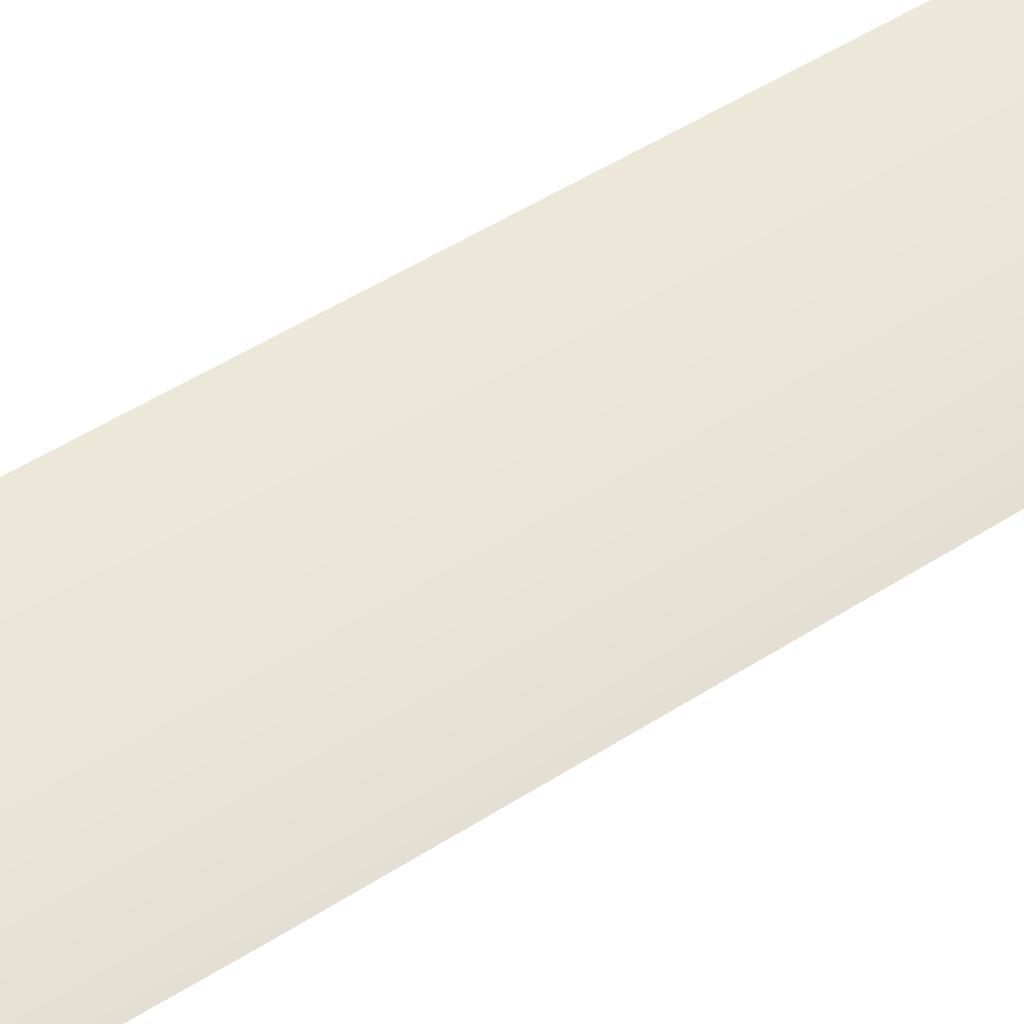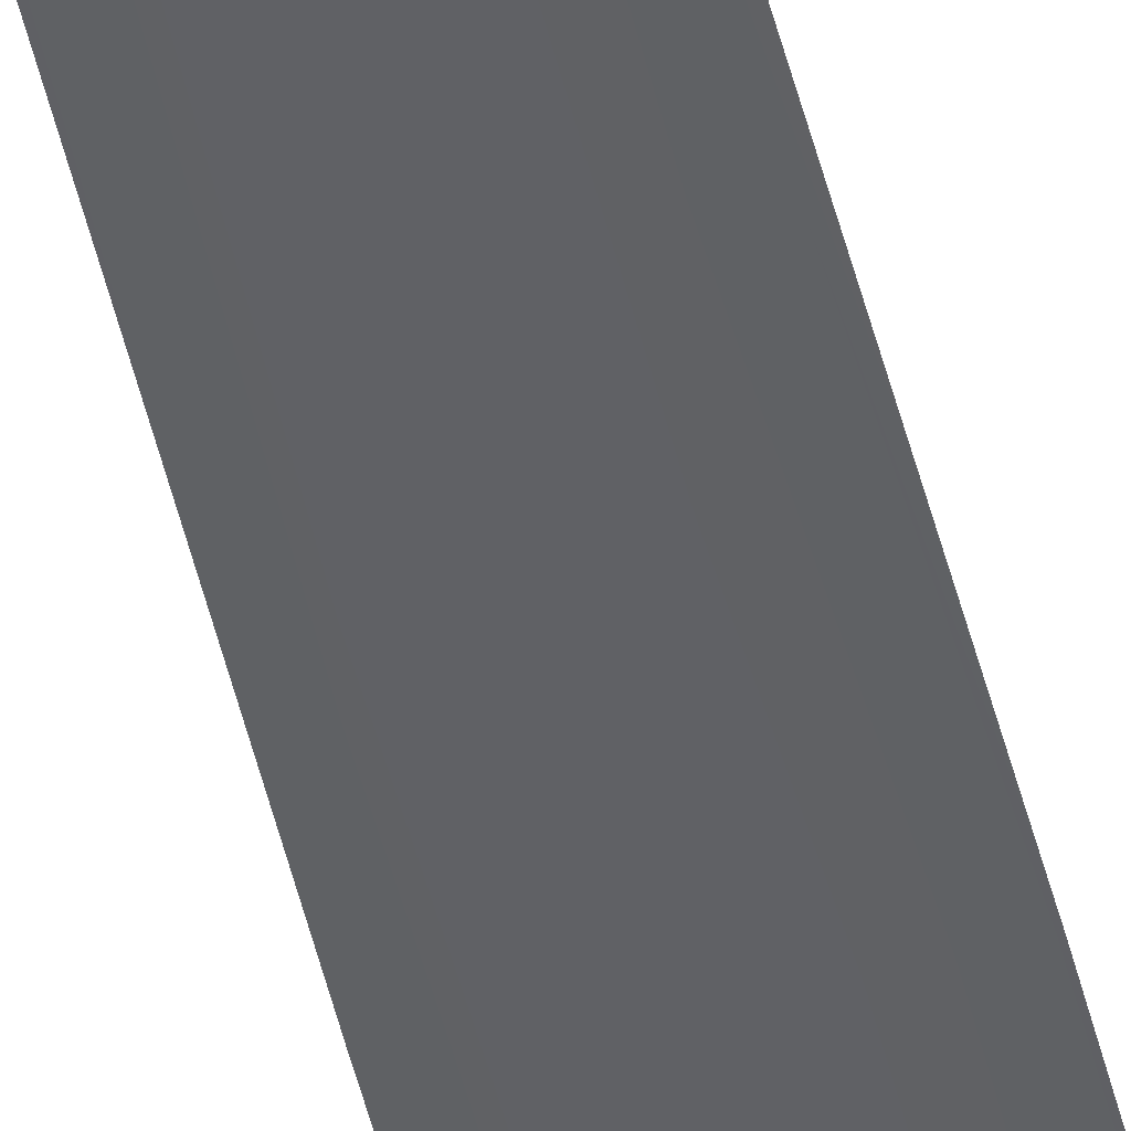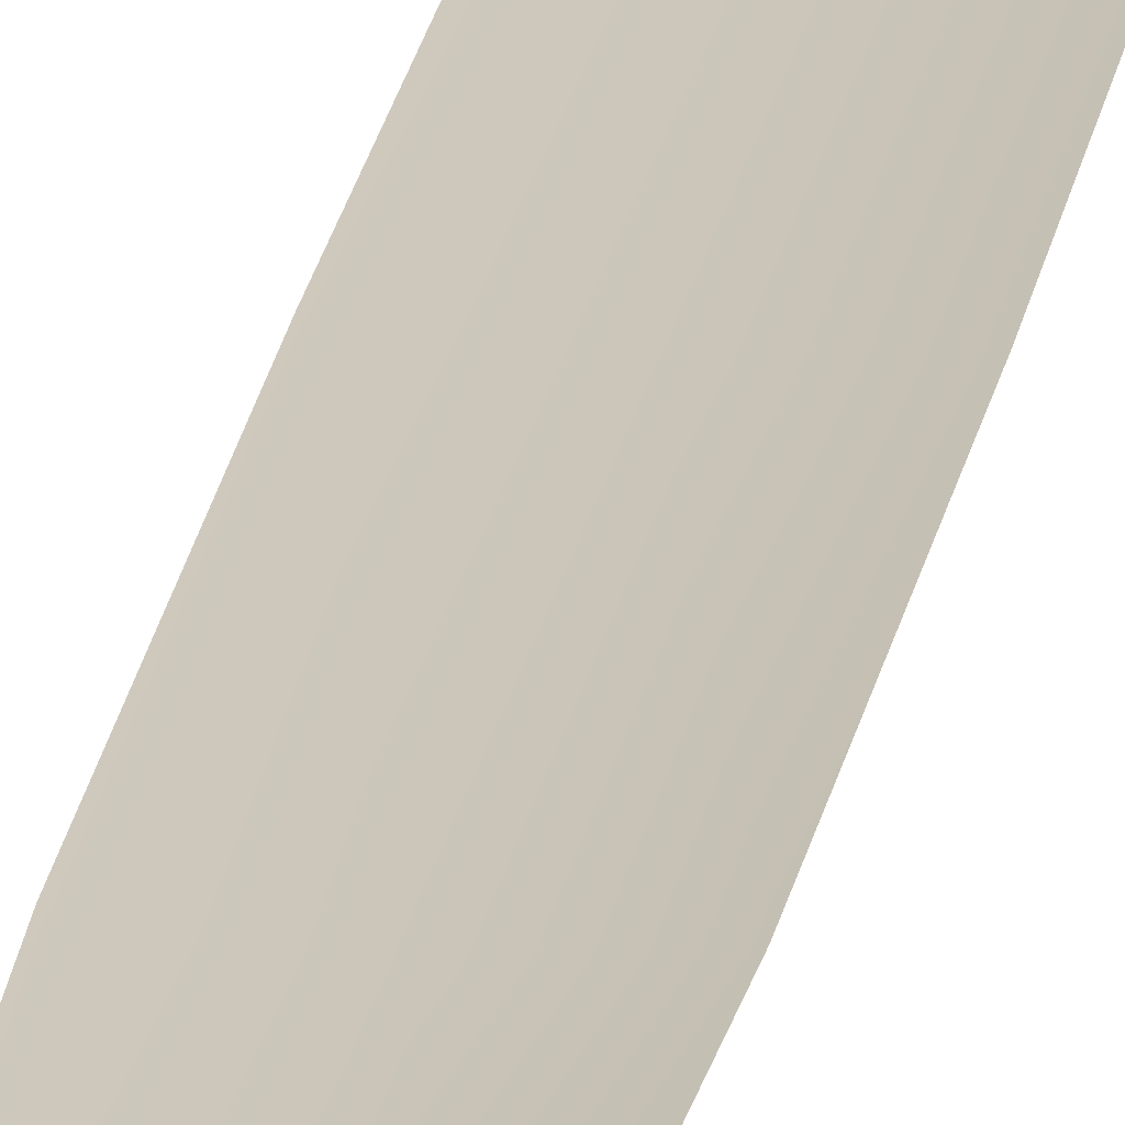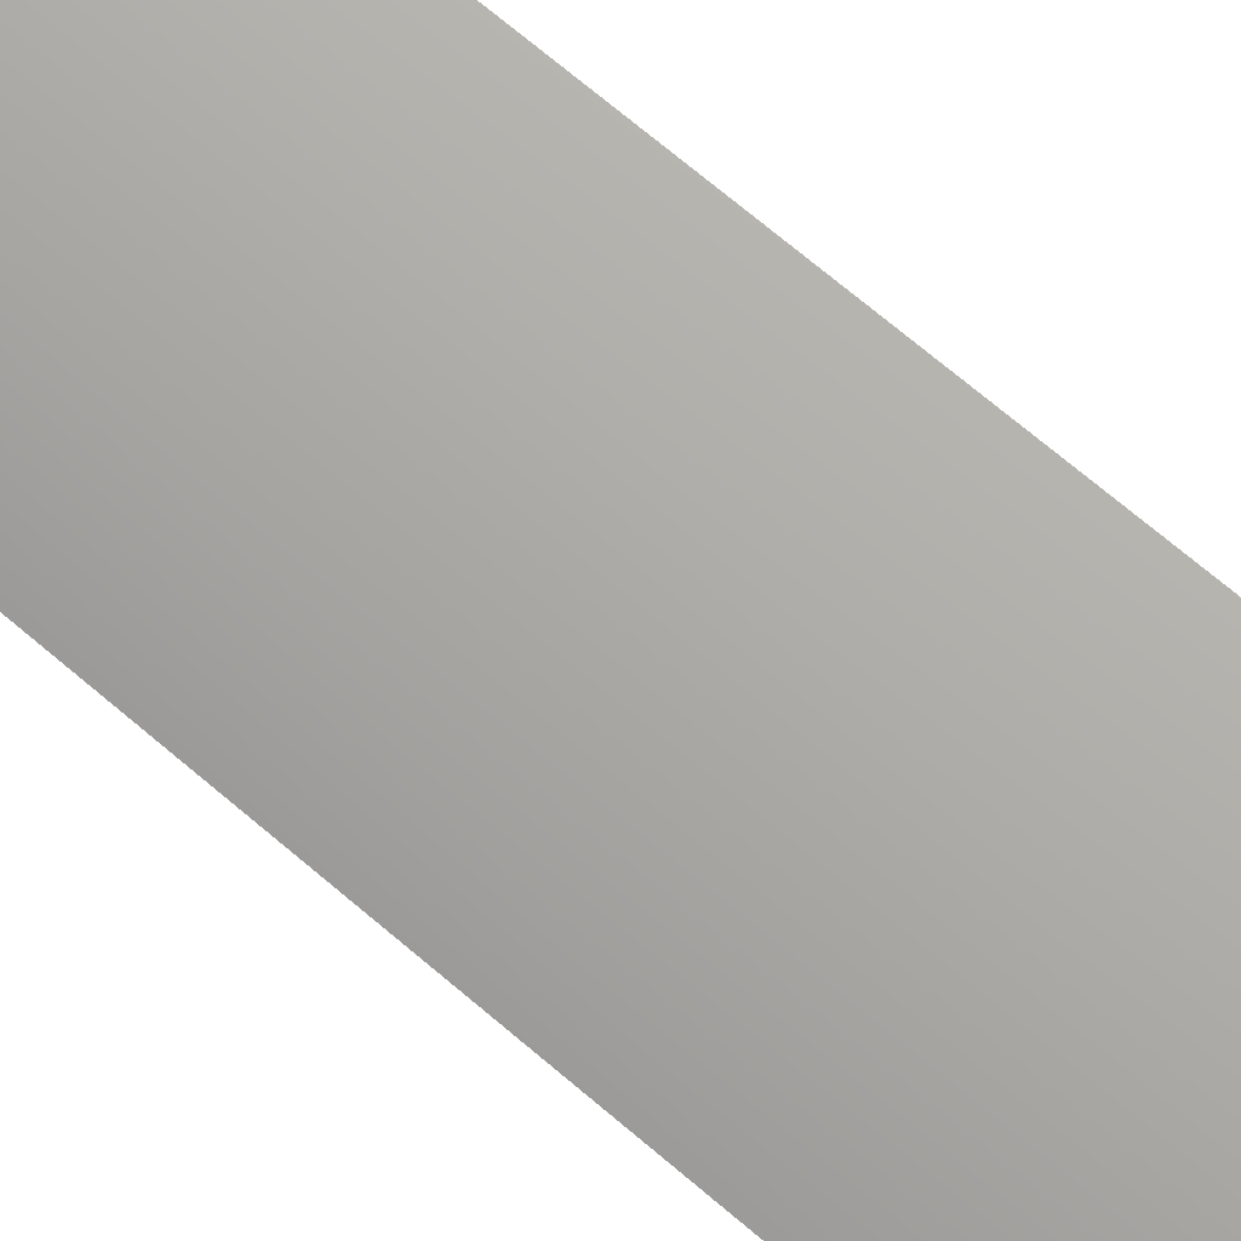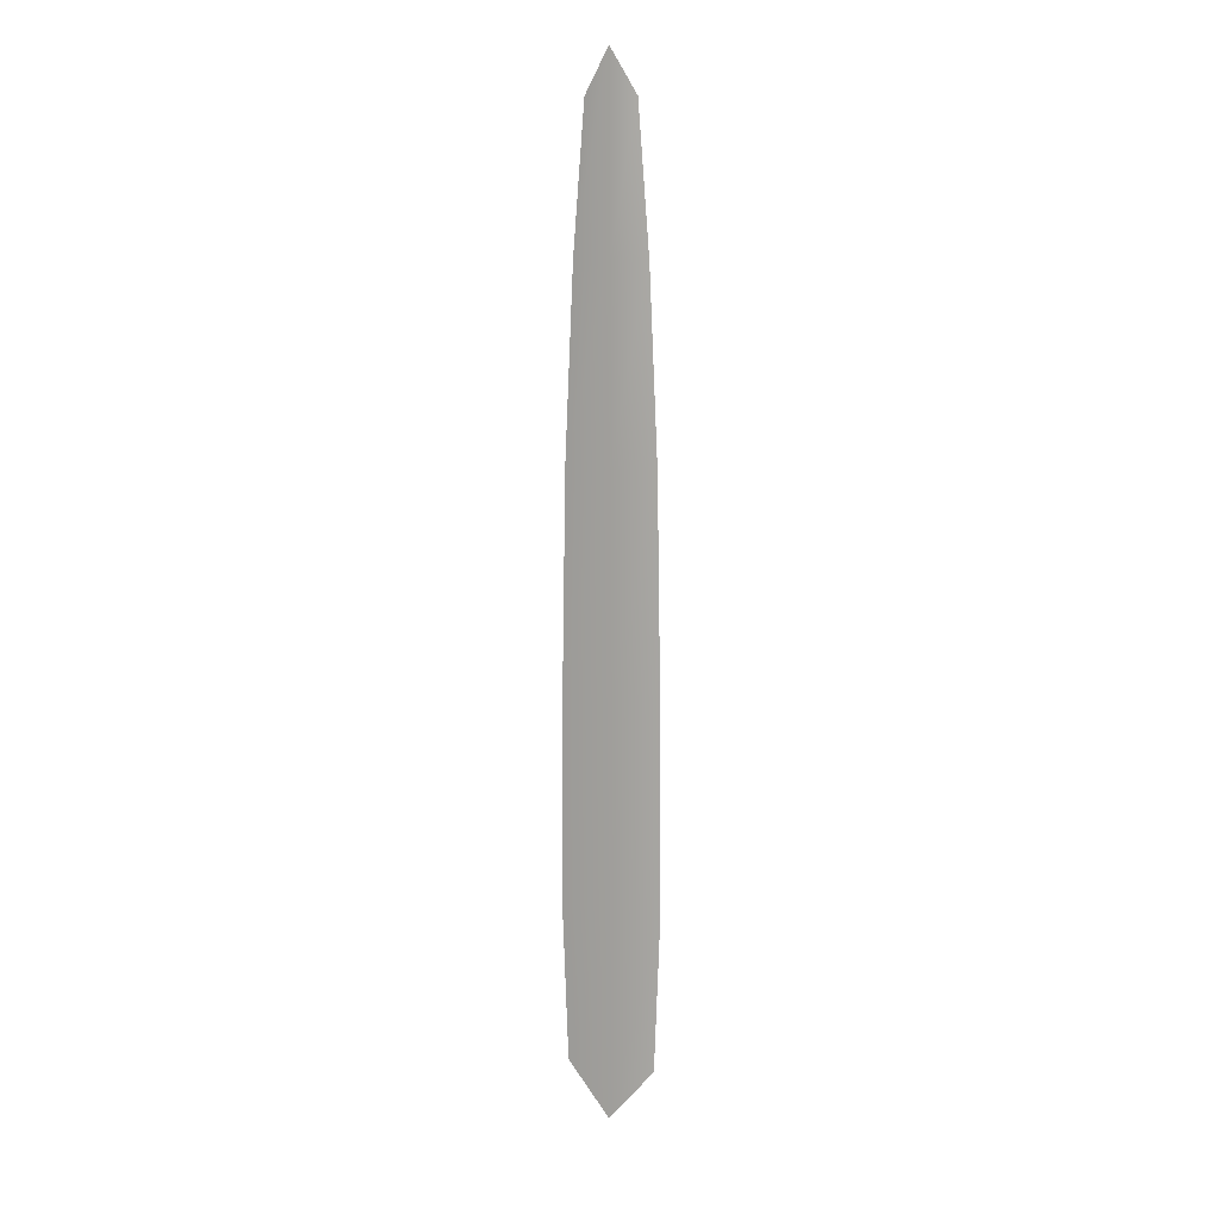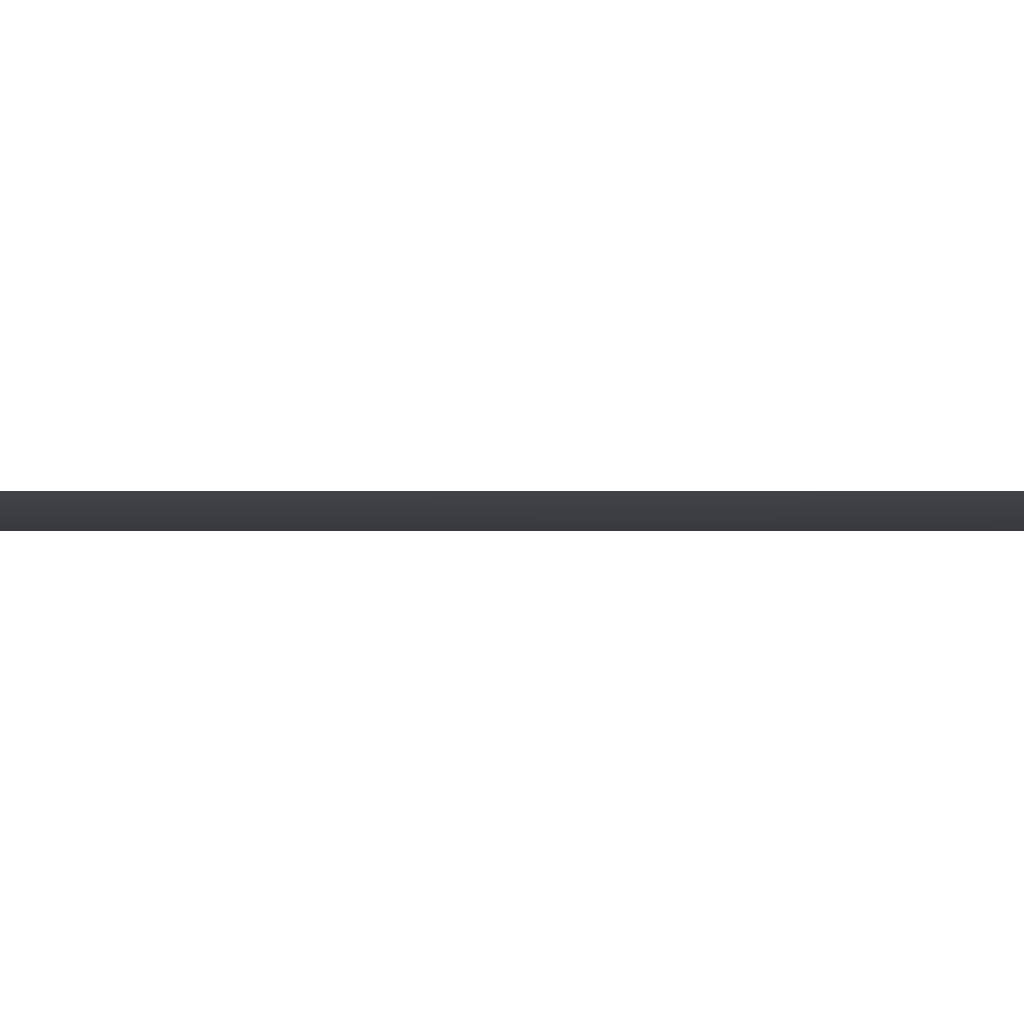
<metadata>
{"format":"obj","ext":"obj","renderer":"f3d","projection":"perspective","resolution":1024,"background":"white","views":[{"elev":44.2,"azim":-127.9,"up":"+Y"},{"elev":-48.2,"azim":13.3,"up":"+Y"},{"elev":20.8,"azim":8.5,"up":"+Y"},{"elev":-75.2,"azim":50.3,"up":"+Y"},{"elev":12.1,"azim":19.9,"up":"+Z"},{"elev":-0.2,"azim":87.8,"up":"+Y"}]}
</metadata>
<code>
o feather_tail_secondary_010
v -0.002781 0.03864 -0.09197
v 0.002797 0.03864 -0.09197
v 8e-06 0.03804 -0.08716
v -0.004034 0.03864 -0.1079
v -0.004973 0.03864 -0.1287
v 0.004989 0.03864 -0.1287
v 0.00405 0.03864 -0.1079
v 8e-06 0.03804 -0.1079
v 8e-06 0.03804 -0.1287
v -0.004879 0.03864 -0.1936
v -0.005525 0.03864 -0.1759
v -0.005369 0.03864 -0.1523
v 0.005385 0.03864 -0.1523
v 0.005541 0.03864 -0.1759
v 0.004895 0.03864 -0.1936
v 8e-06 0.03804 -0.1995
v 8e-06 0.03804 -0.1759
v 8e-06 0.03804 -0.1523
f 3 1 4 8
f 8 4 5 9
f 2 3 8 7
f 7 8 9 6
f 9 5 12 18
f 18 12 11 17
f 17 11 10 16
f 6 9 18 13
f 13 18 17 14
f 14 17 16 15

</code>
